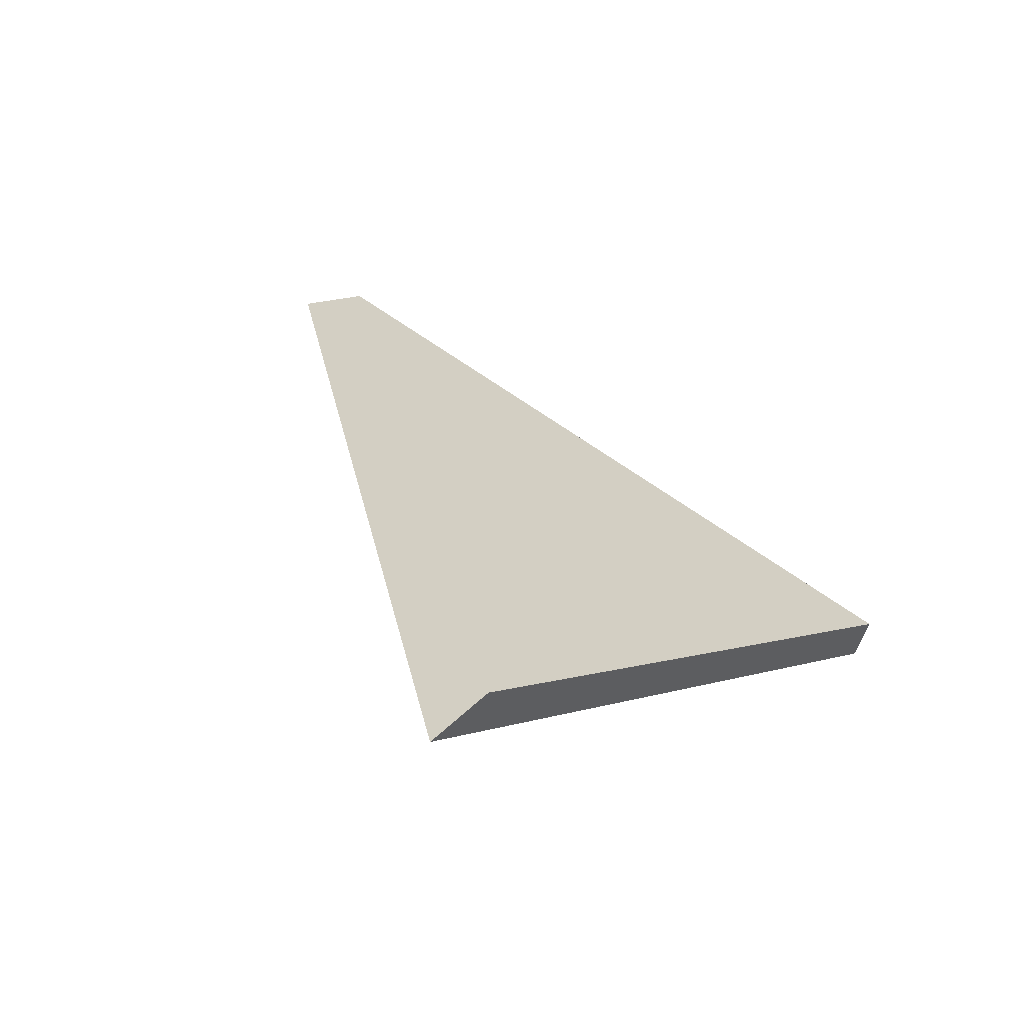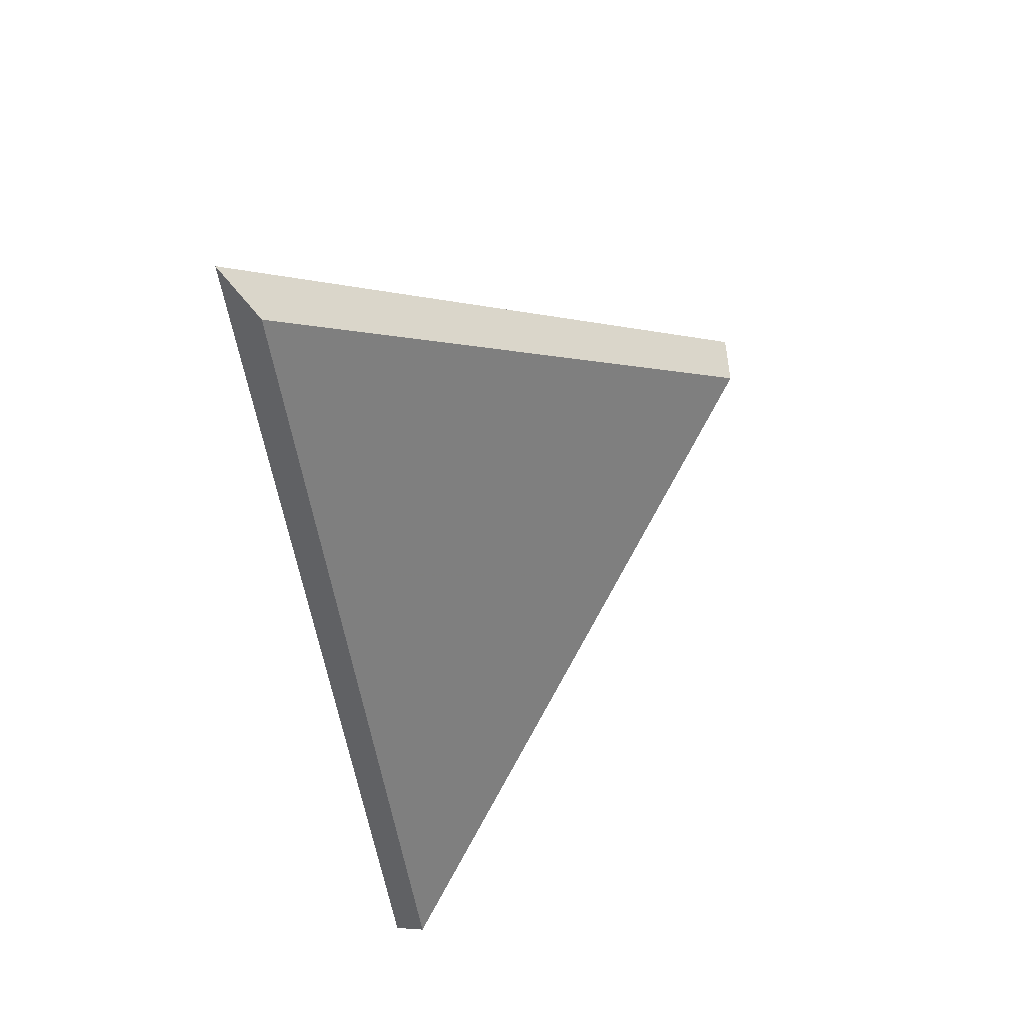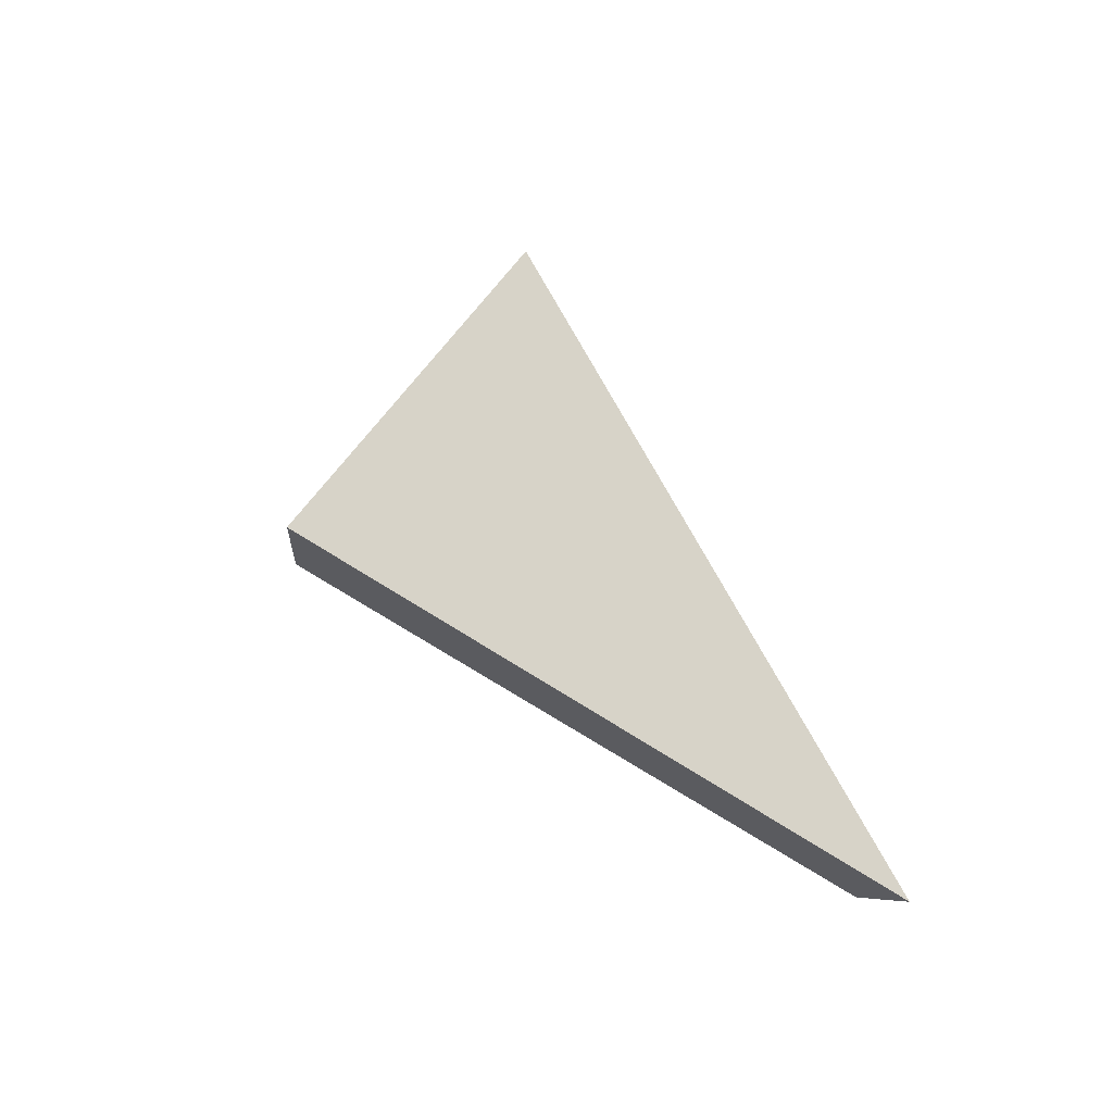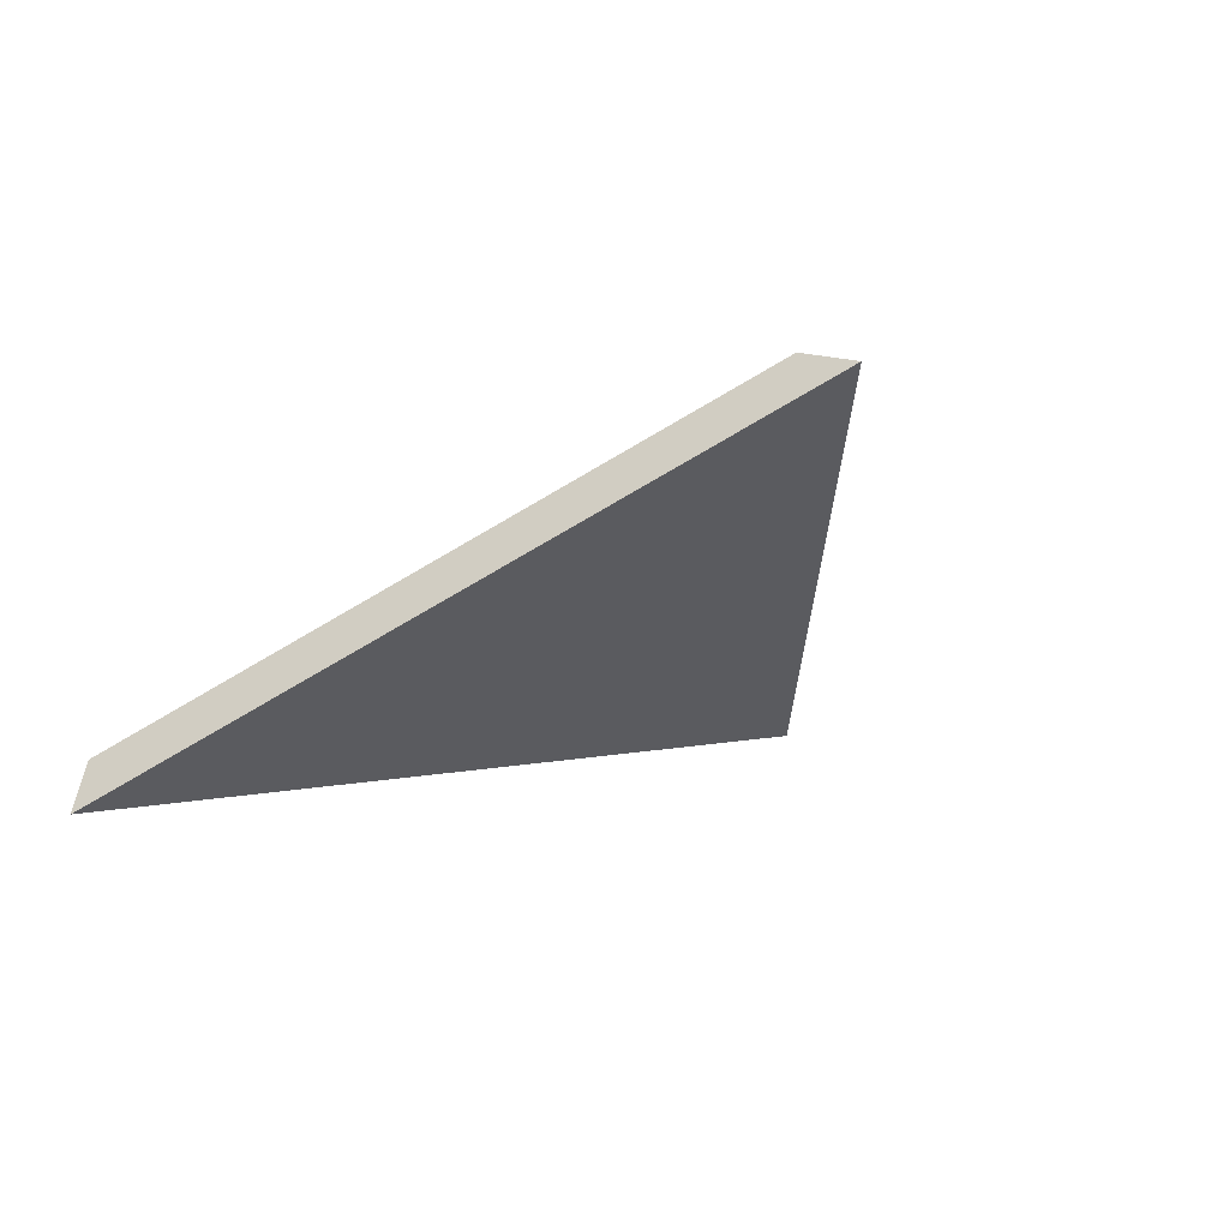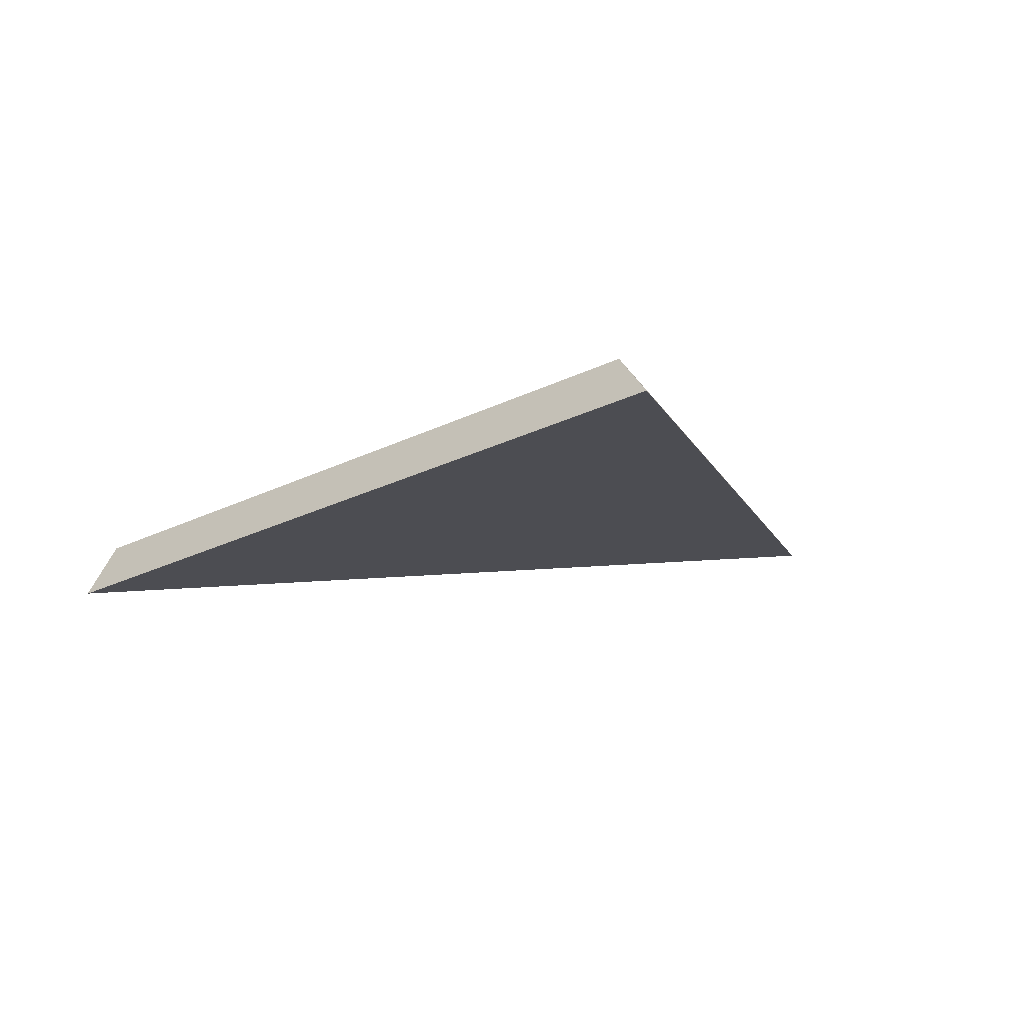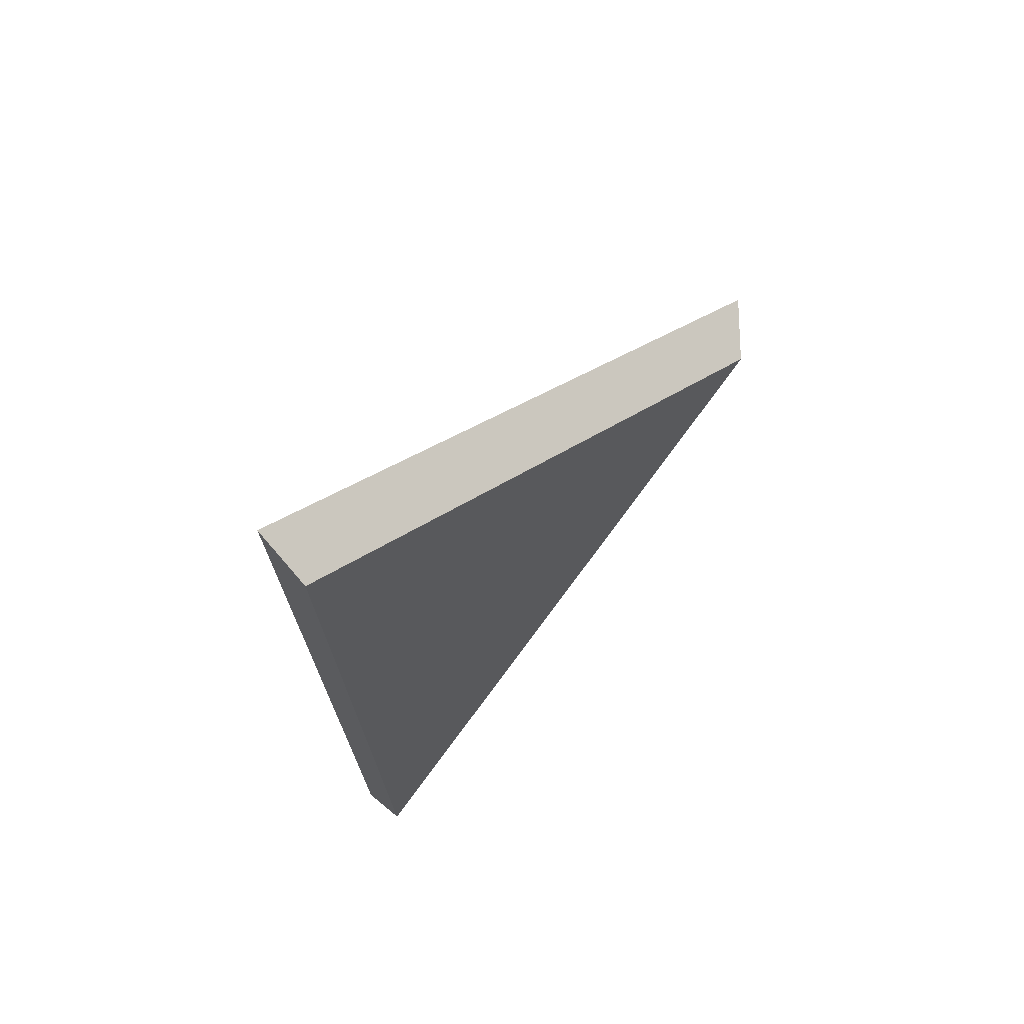
<metadata>
{"format":"obj","ext":"obj","renderer":"f3d","projection":"perspective","resolution":1024,"background":"white","views":[{"elev":-6.7,"azim":-57.2,"up":"+Z"},{"elev":-51.3,"azim":-88.8,"up":"+Y"},{"elev":63.5,"azim":56.6,"up":"+Y"},{"elev":13.8,"azim":137.8,"up":"+Z"},{"elev":29.2,"azim":162.3,"up":"+Z"},{"elev":-22.2,"azim":-94.6,"up":"+Y"}]}
</metadata>
<code>
v -7.886 0.1538 -4.295
v -7.857 0.1538 -4.292
v -7.873 0.1685 -4.279
v -7.873 0.1711 -4.279
v -7.873 0.1685 -4.279
v -7.857 0.1538 -4.292
v -7.855 0.1551 -4.293
v -7.855 0.1551 -4.293
v -7.857 0.1538 -4.292
v -7.886 0.1538 -4.295
v -7.887 0.1551 -4.297
v -7.887 0.1551 -4.297
v -7.886 0.1538 -4.295
v -7.873 0.1685 -4.279
v -7.873 0.1711 -4.279
v -7.873 0.1711 -4.279
v -7.855 0.1551 -4.293
v -7.887 0.1551 -4.297
f 1 2 3
f 4 5 6
f 4 6 7
f 8 9 10
f 8 10 11
f 12 13 14
f 12 14 15
f 16 17 18

</code>
